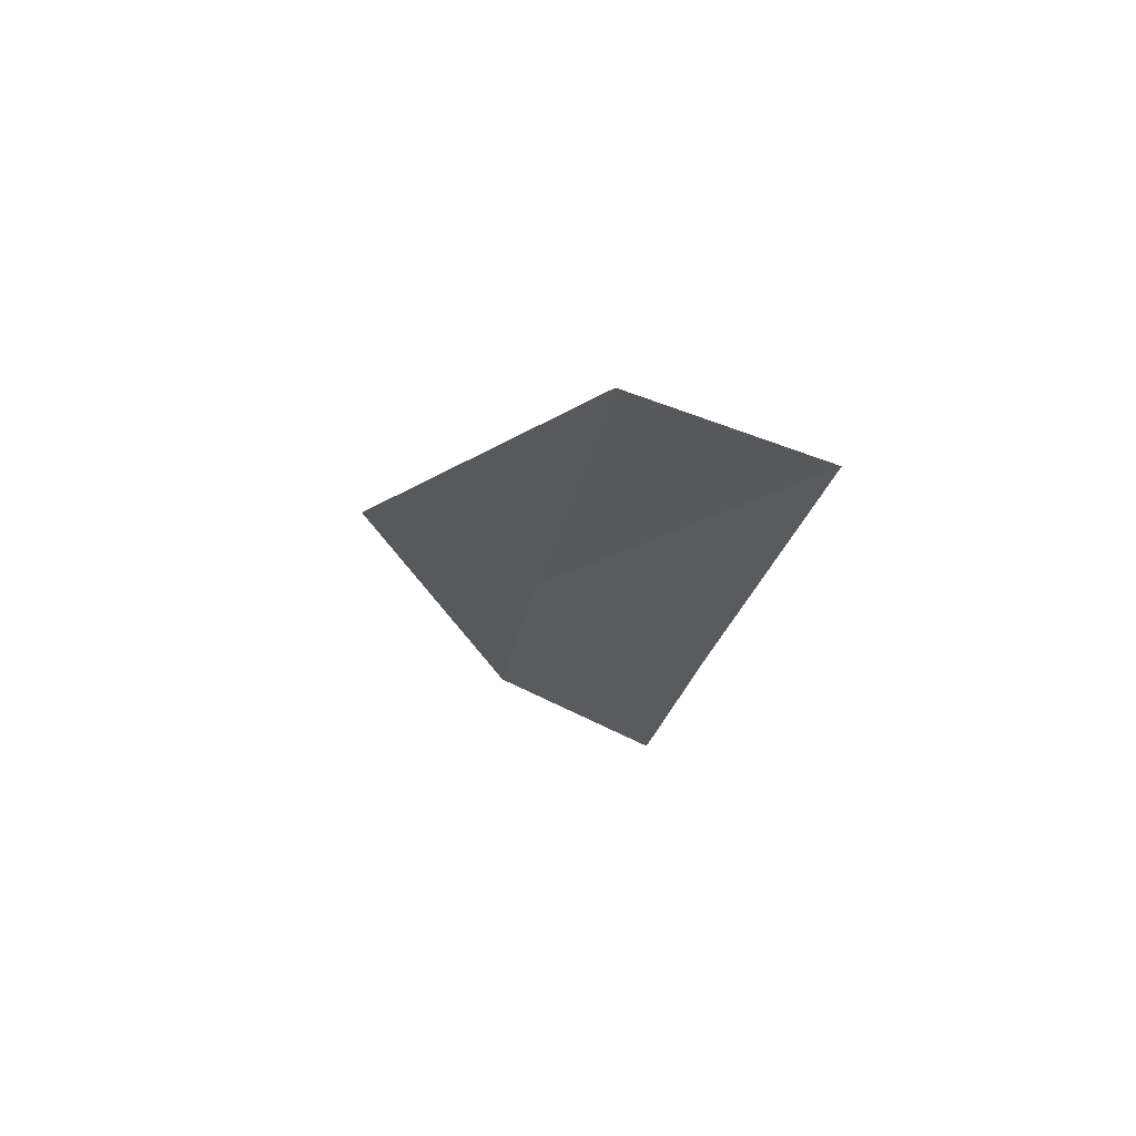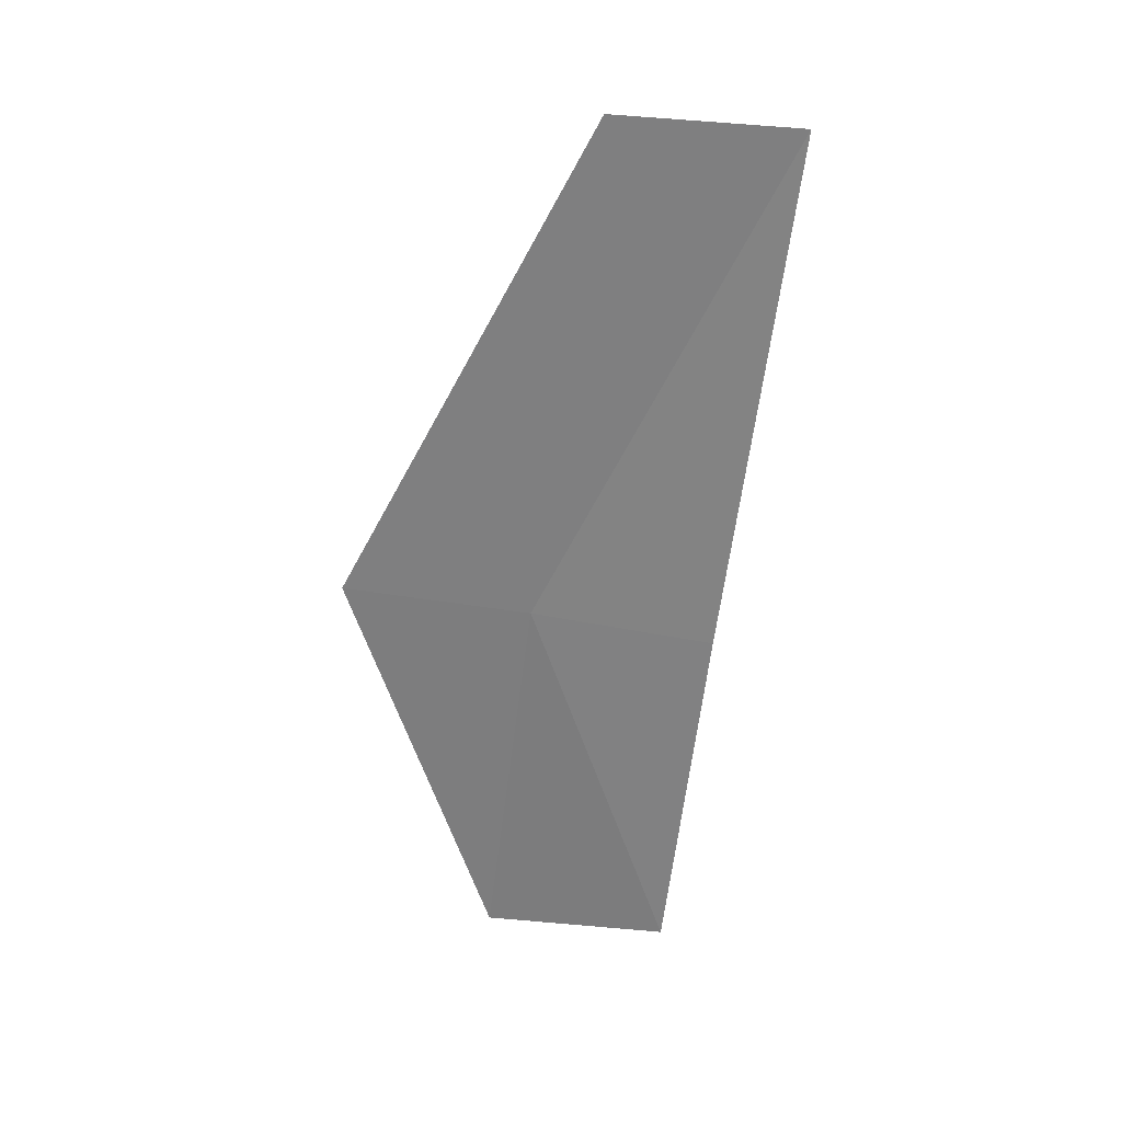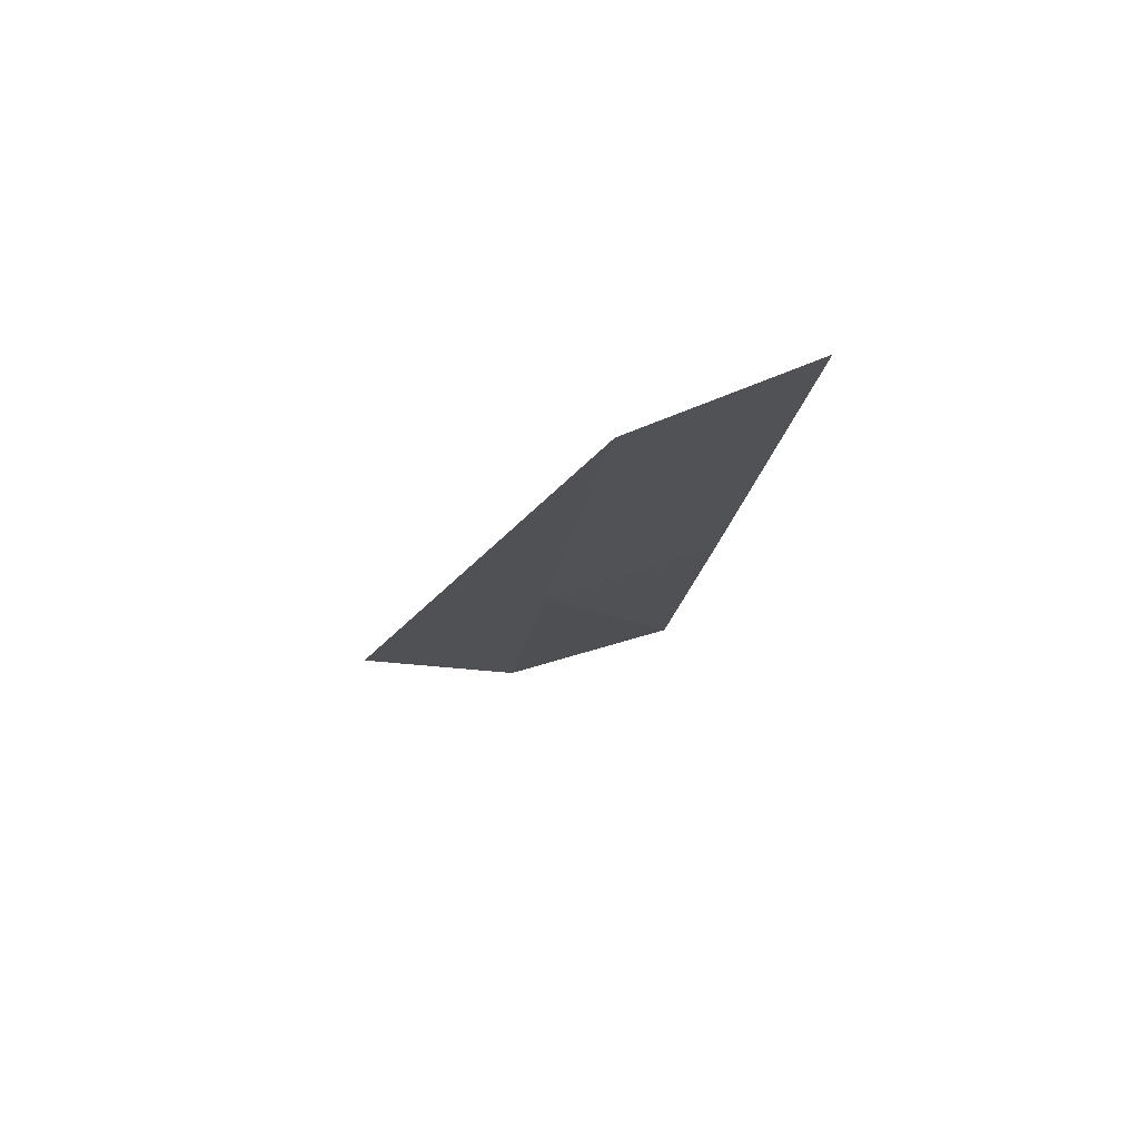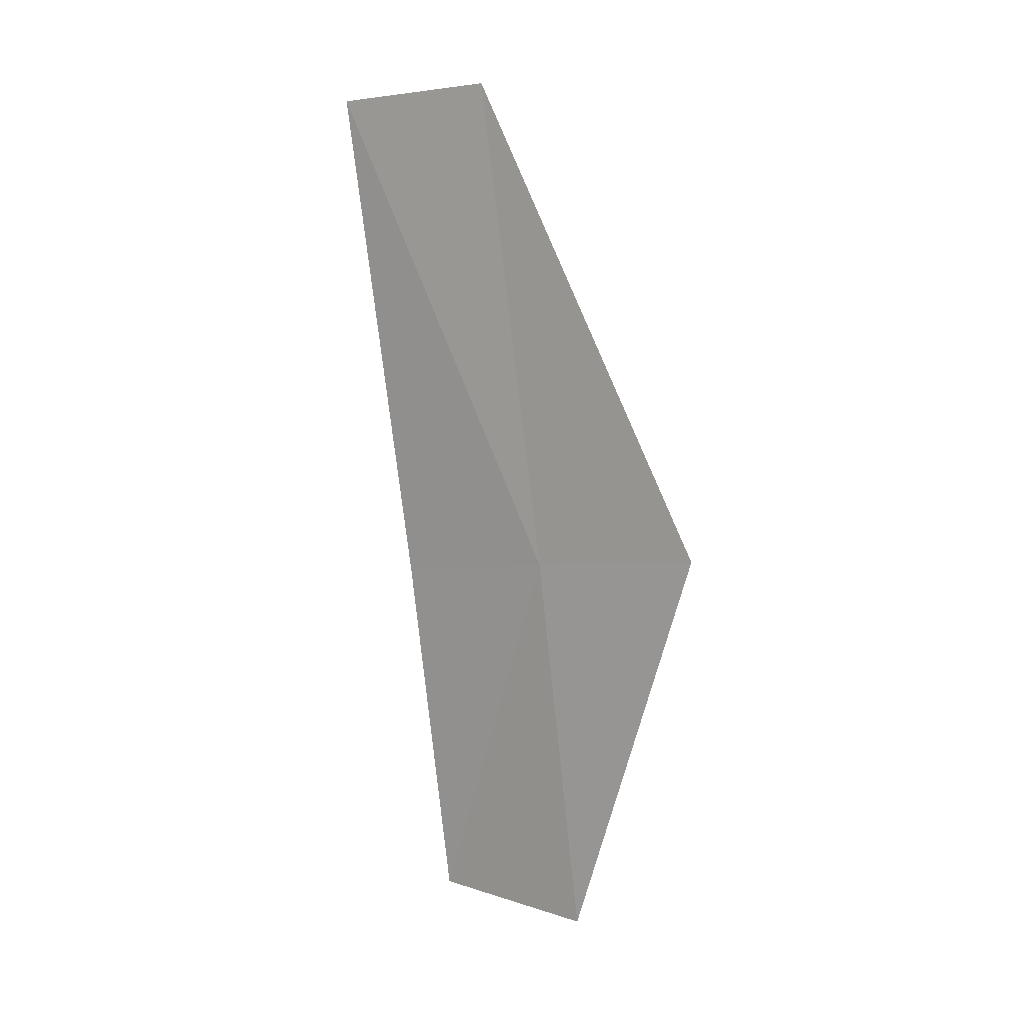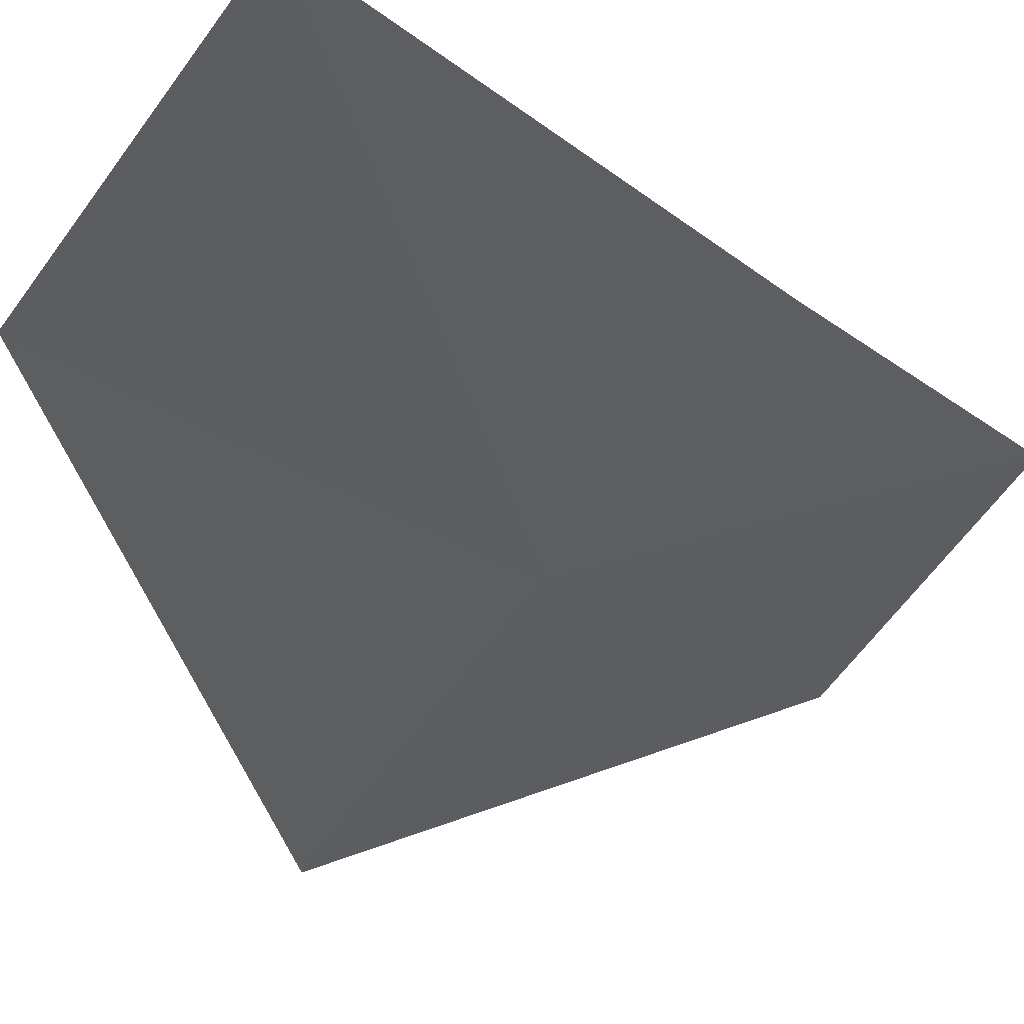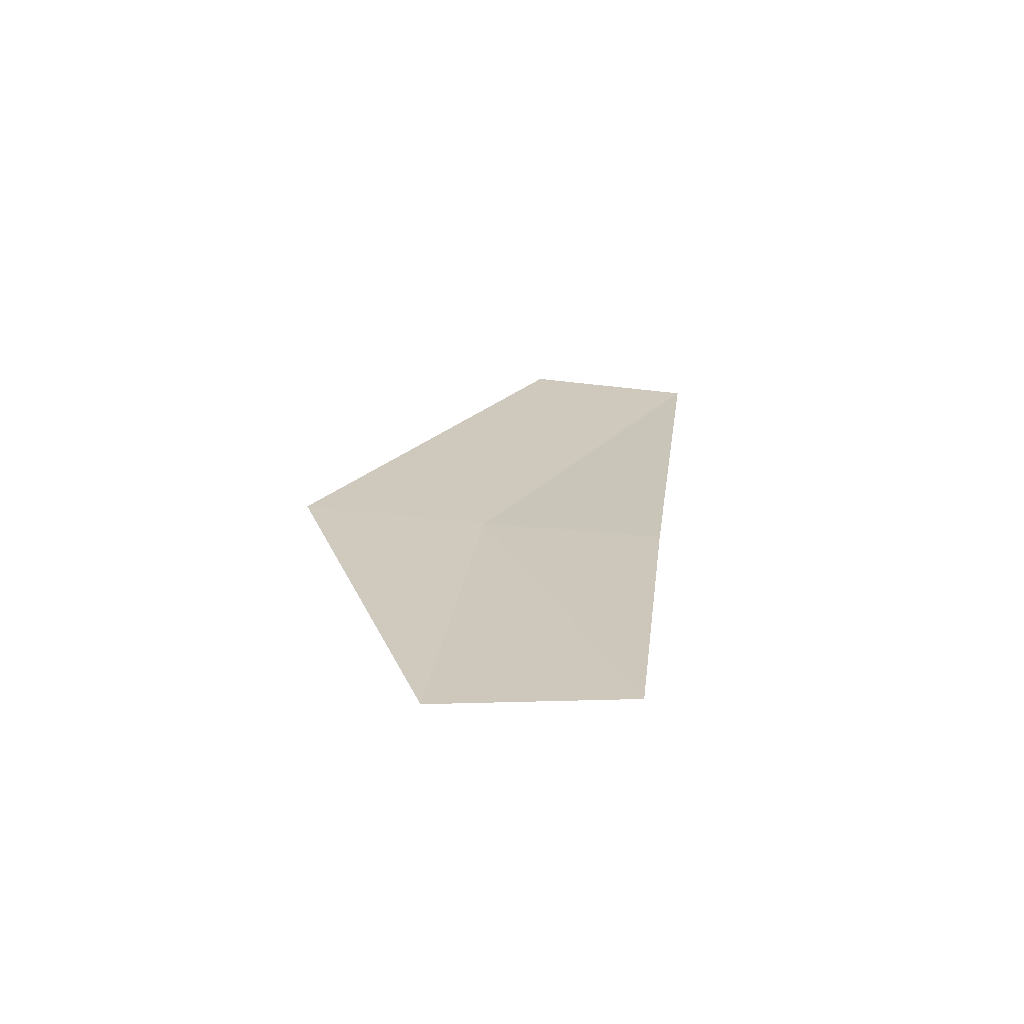
<metadata>
{"format":"obj","ext":"obj","renderer":"f3d","projection":"perspective","resolution":1024,"background":"white","views":[{"elev":71.1,"azim":70.3,"up":"+Z"},{"elev":31.3,"azim":51.9,"up":"+Z"},{"elev":79.4,"azim":28.8,"up":"+Z"},{"elev":9.6,"azim":-95.4,"up":"+Z"},{"elev":-5.3,"azim":28.1,"up":"+Y"},{"elev":-66.7,"azim":46.3,"up":"+Z"}]}
</metadata>
<code>
v 22.07 24.39 1.471
v 22.2 24.61 3.36
v 21.61 23.87 1.561
v 22.53 24.89 1.374
v 22.61 25.13 3.312
v 21.96 24.24 1e-05
v 22.46 24.74 1e-05
f 1 3 2
f 1 5 4
f 1 2 5
f 1 6 3
f 1 4 7
f 1 7 6

</code>
